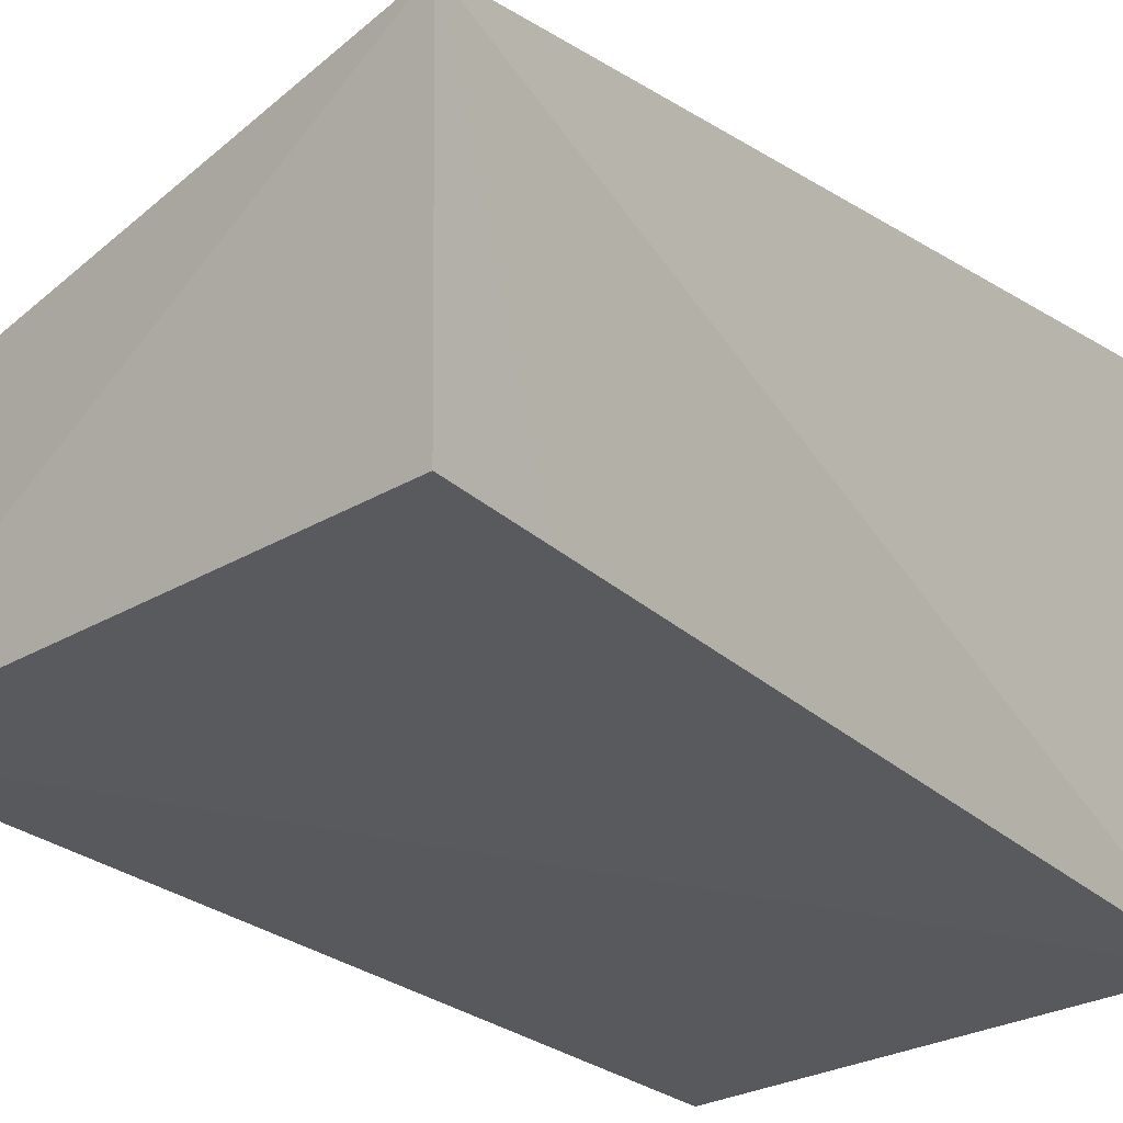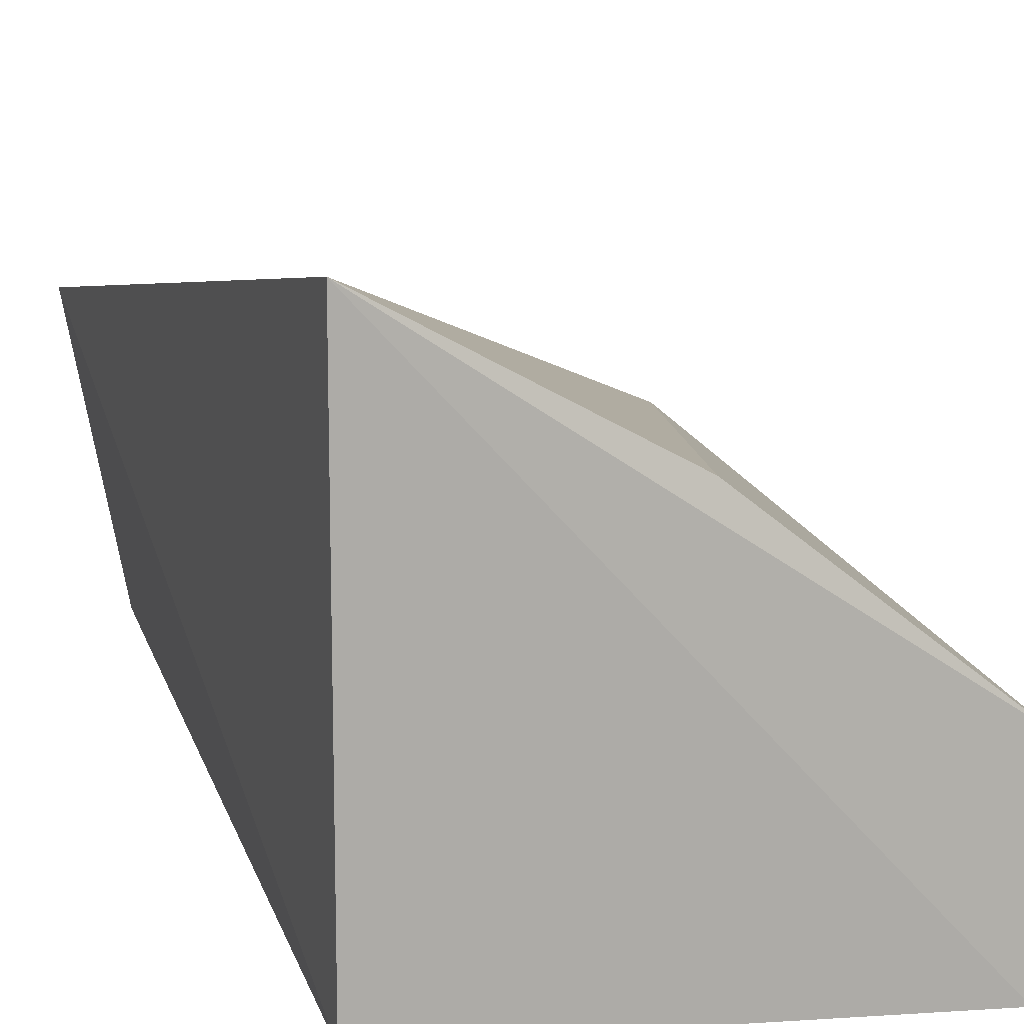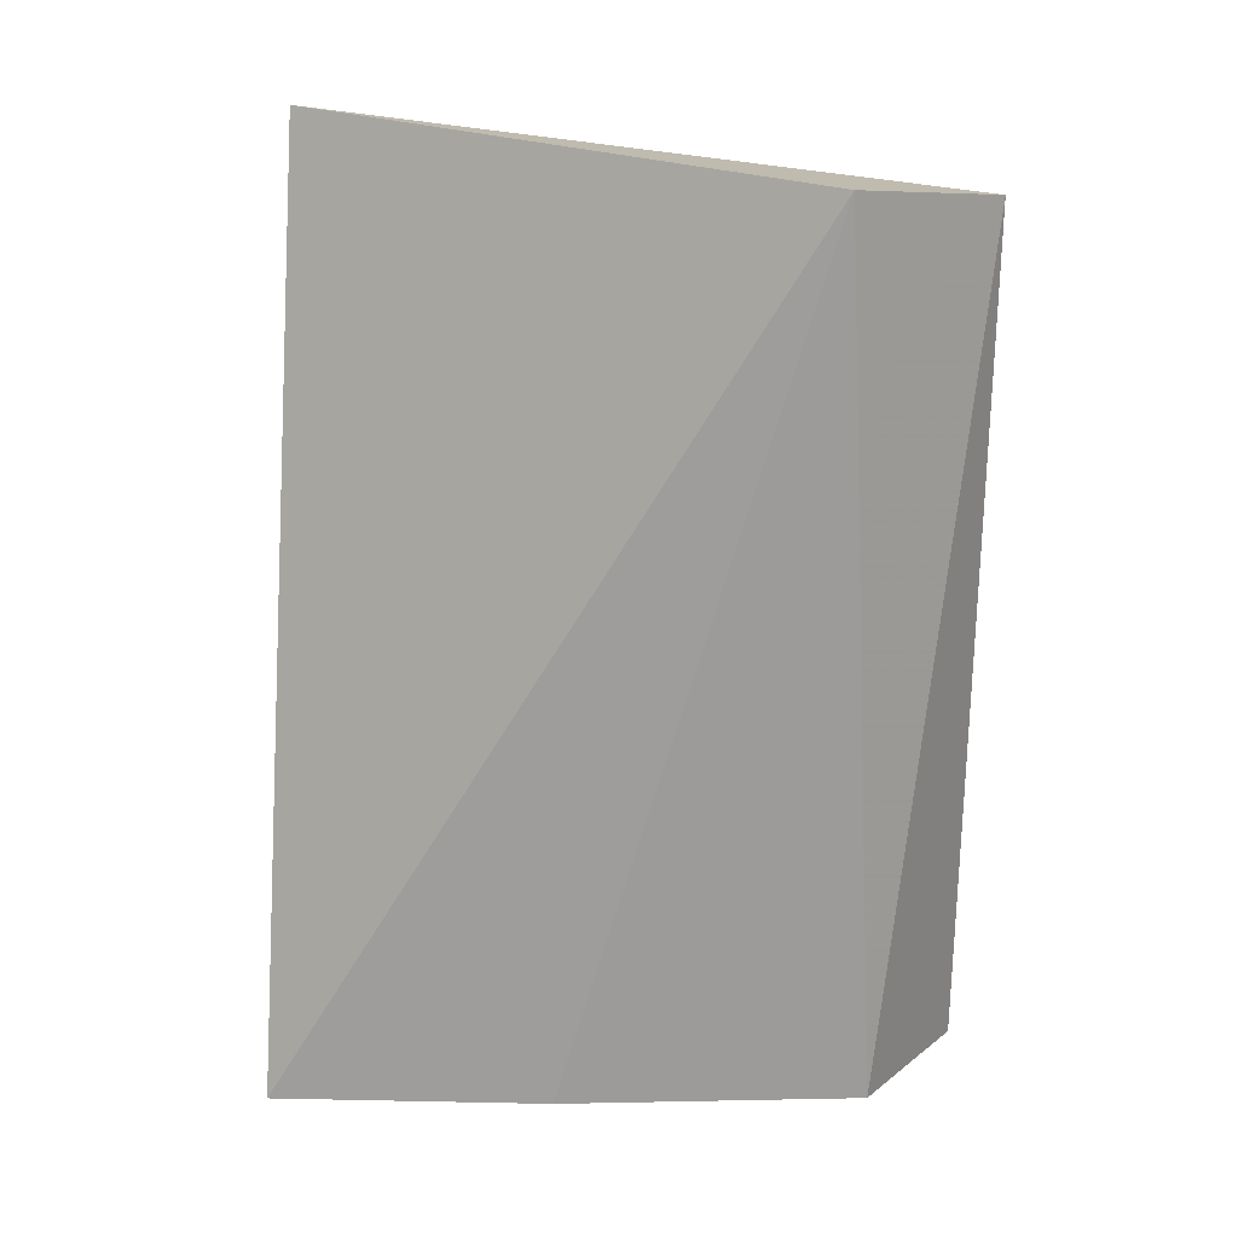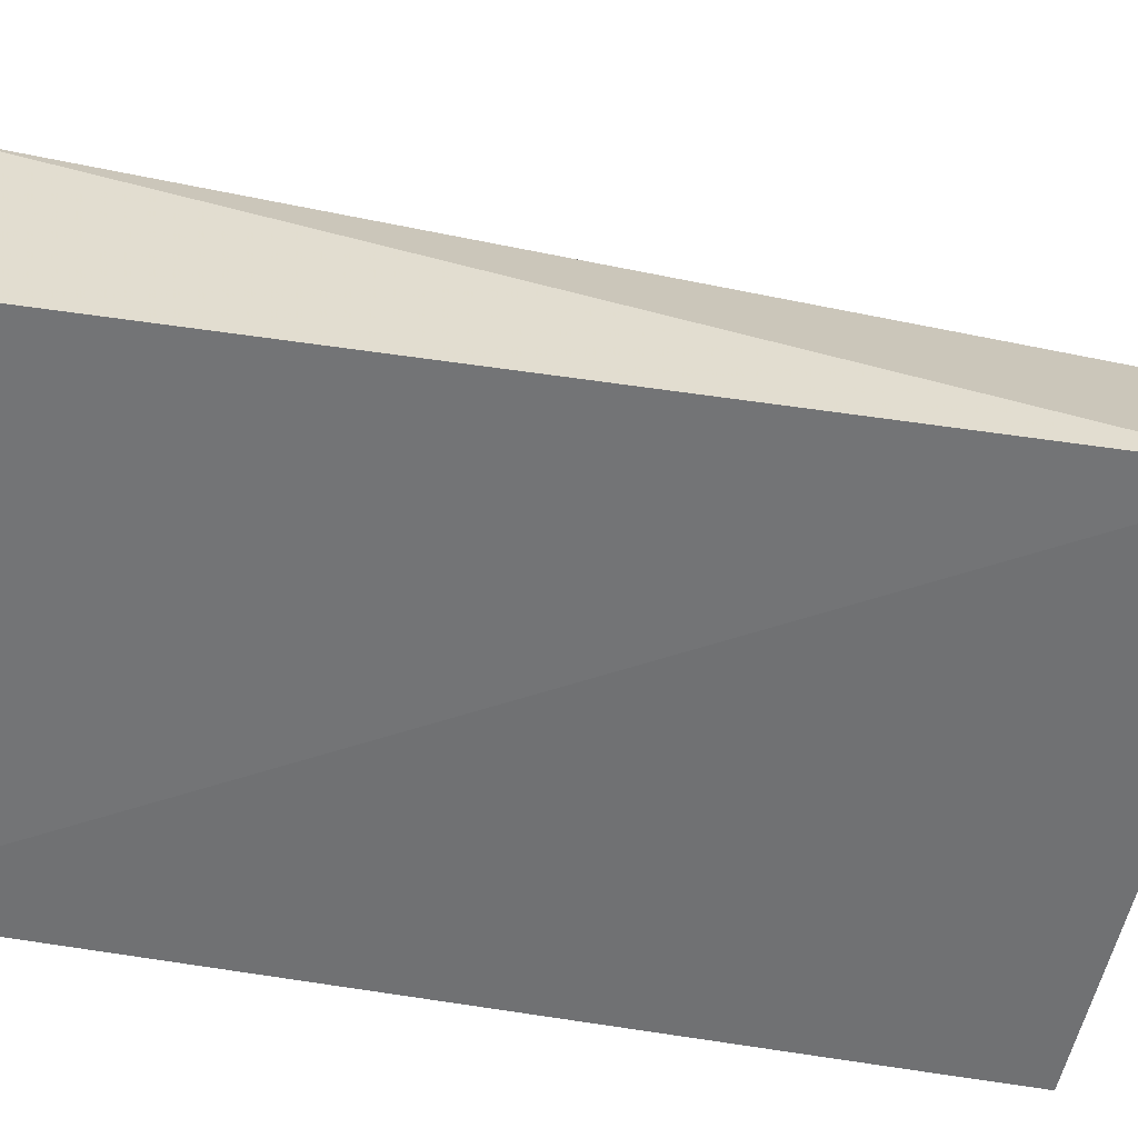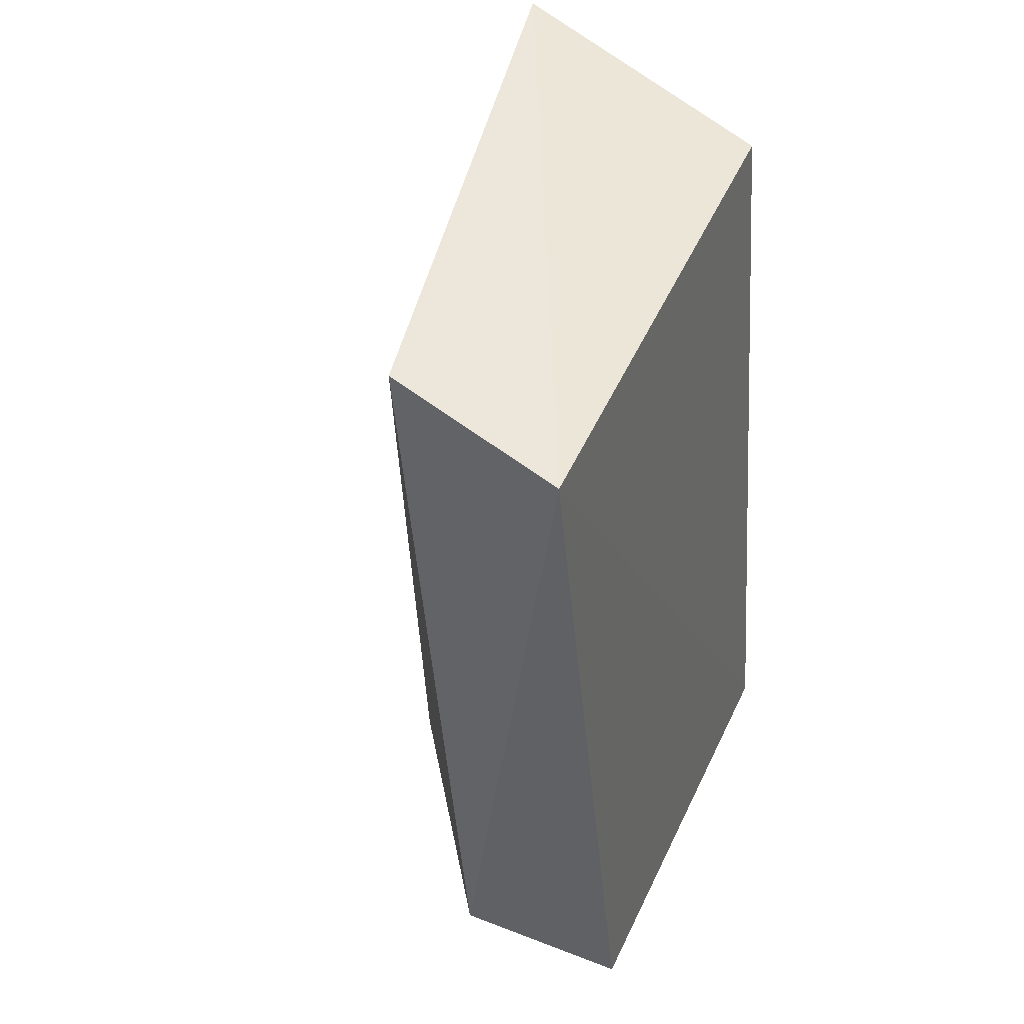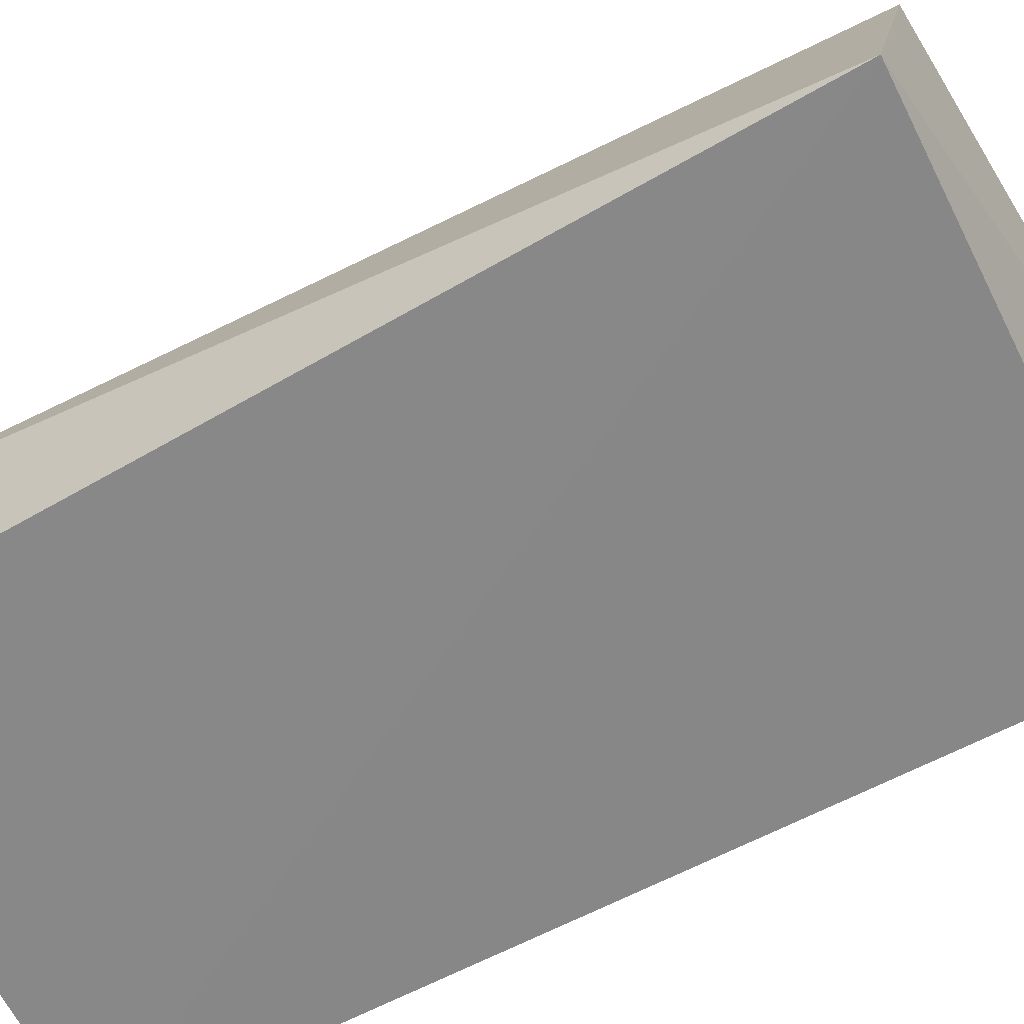
<metadata>
{"format":"obj","ext":"obj","renderer":"f3d","projection":"perspective","resolution":1024,"background":"white","views":[{"elev":-24.6,"azim":-141.2,"up":"+Z"},{"elev":12.2,"azim":-15.2,"up":"+Z"},{"elev":16.9,"azim":36.5,"up":"+Y"},{"elev":-59.5,"azim":76.0,"up":"+Z"},{"elev":47.2,"azim":117.0,"up":"+Y"},{"elev":-63.2,"azim":115.3,"up":"+Z"}]}
</metadata>
<code>
v 0.04131 -0.004863 0.02079
v 0.06652 -0.04859 0.01186
v 0.06839 -0.00822 0.005965
v 0.04359 -0.007736 0.007544
v 0.04358 -0.04908 0.004189
v 0.06652 -0.007236 0.01515
v 0.04348 -0.0494 0.02703
v 0.04358 -0.01266 0.007144
v 0.06582 -0.04892 0.003123
v 0.06653 -0.01635 0.01442
v 0.05524 -0.0487 0.02065
f 1 3 4
f 6 3 1
f 7 1 5
f 7 6 1
f 8 5 1
f 8 1 4
f 8 4 3
f 8 3 5
f 9 5 3
f 9 3 2
f 9 7 5
f 9 2 7
f 10 2 3
f 10 3 6
f 11 7 2
f 11 2 10
f 11 10 6
f 11 6 7

</code>
